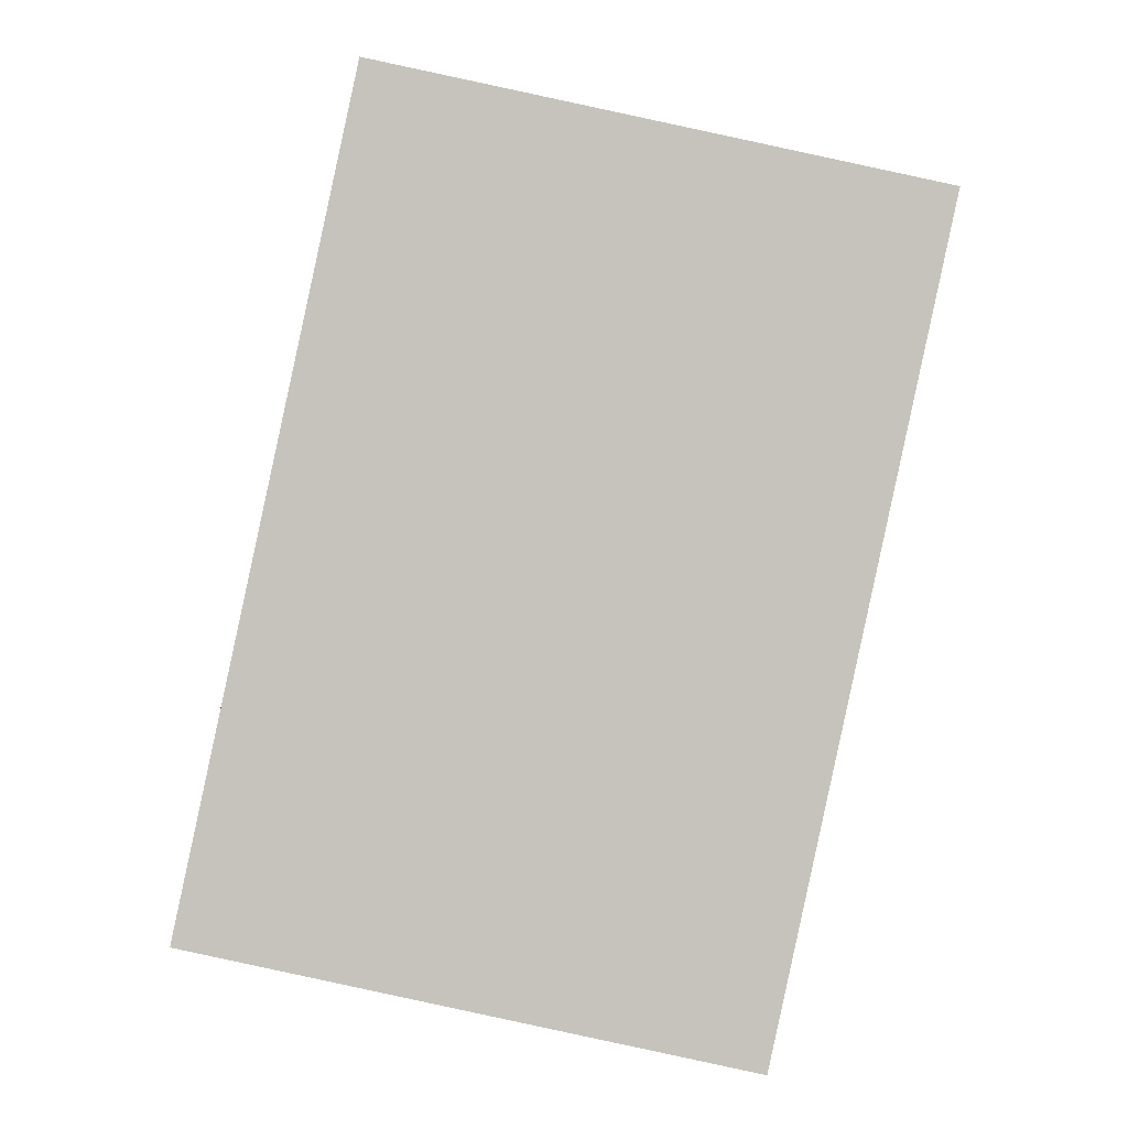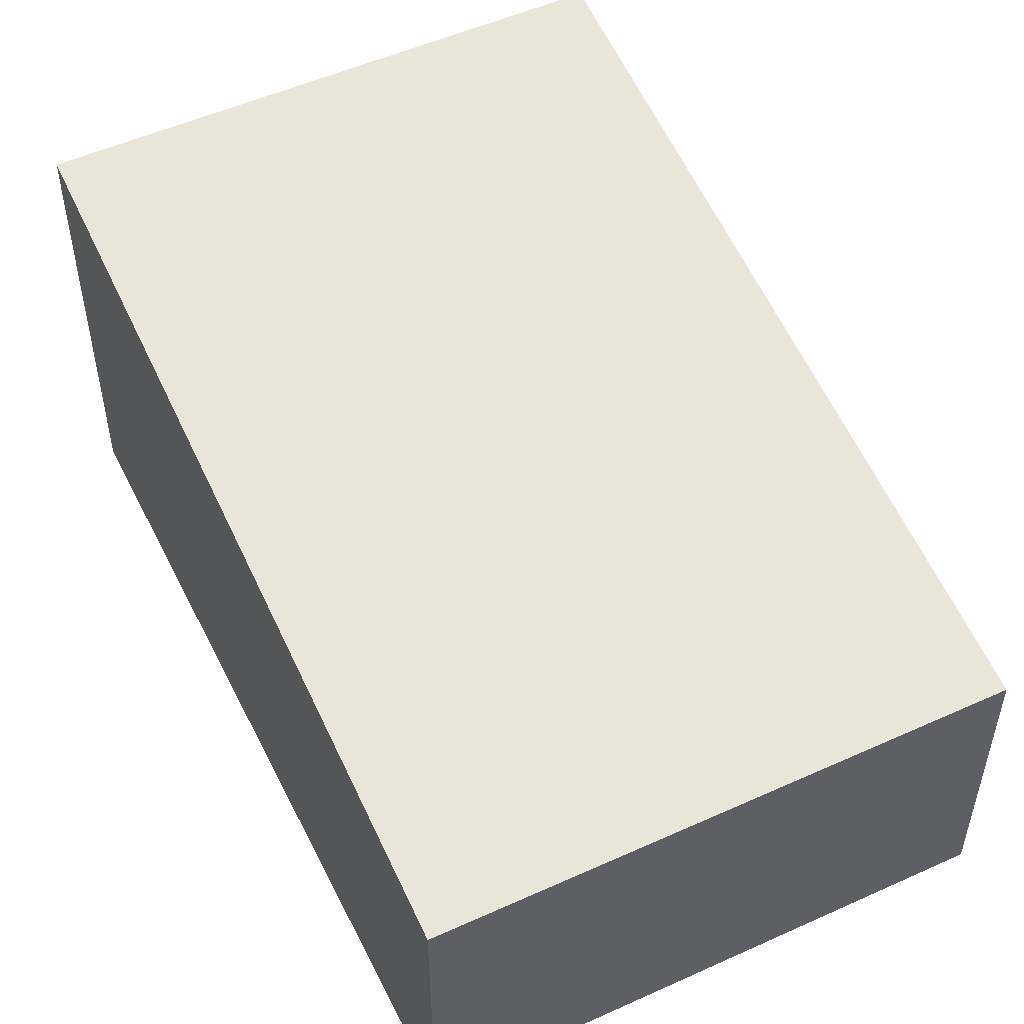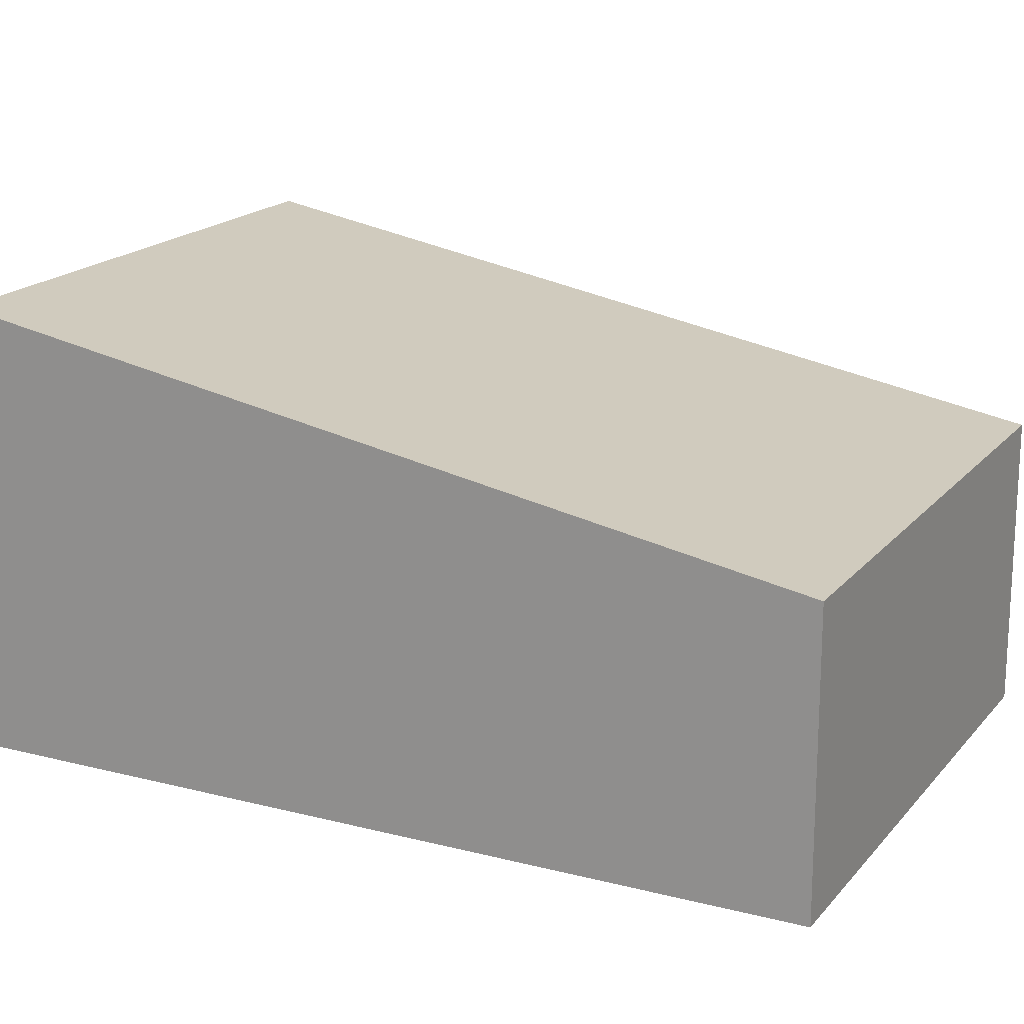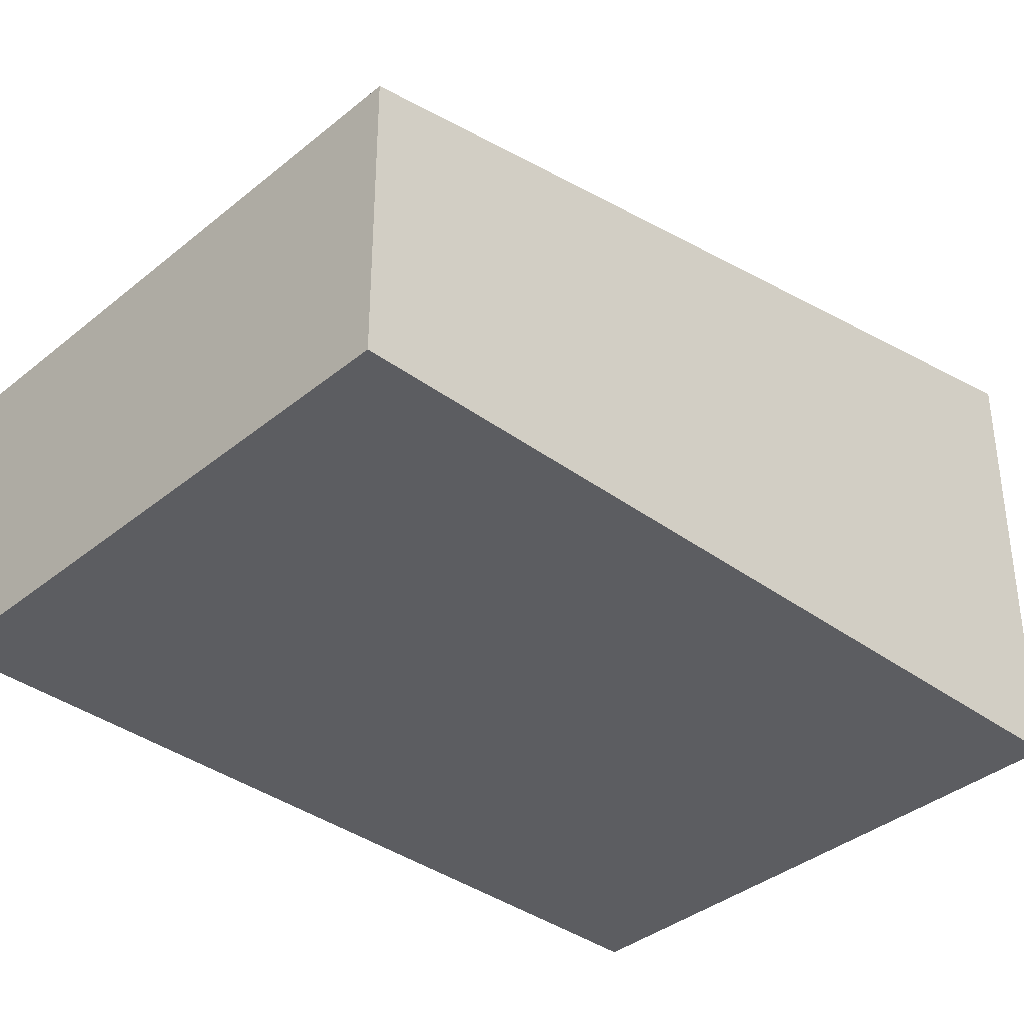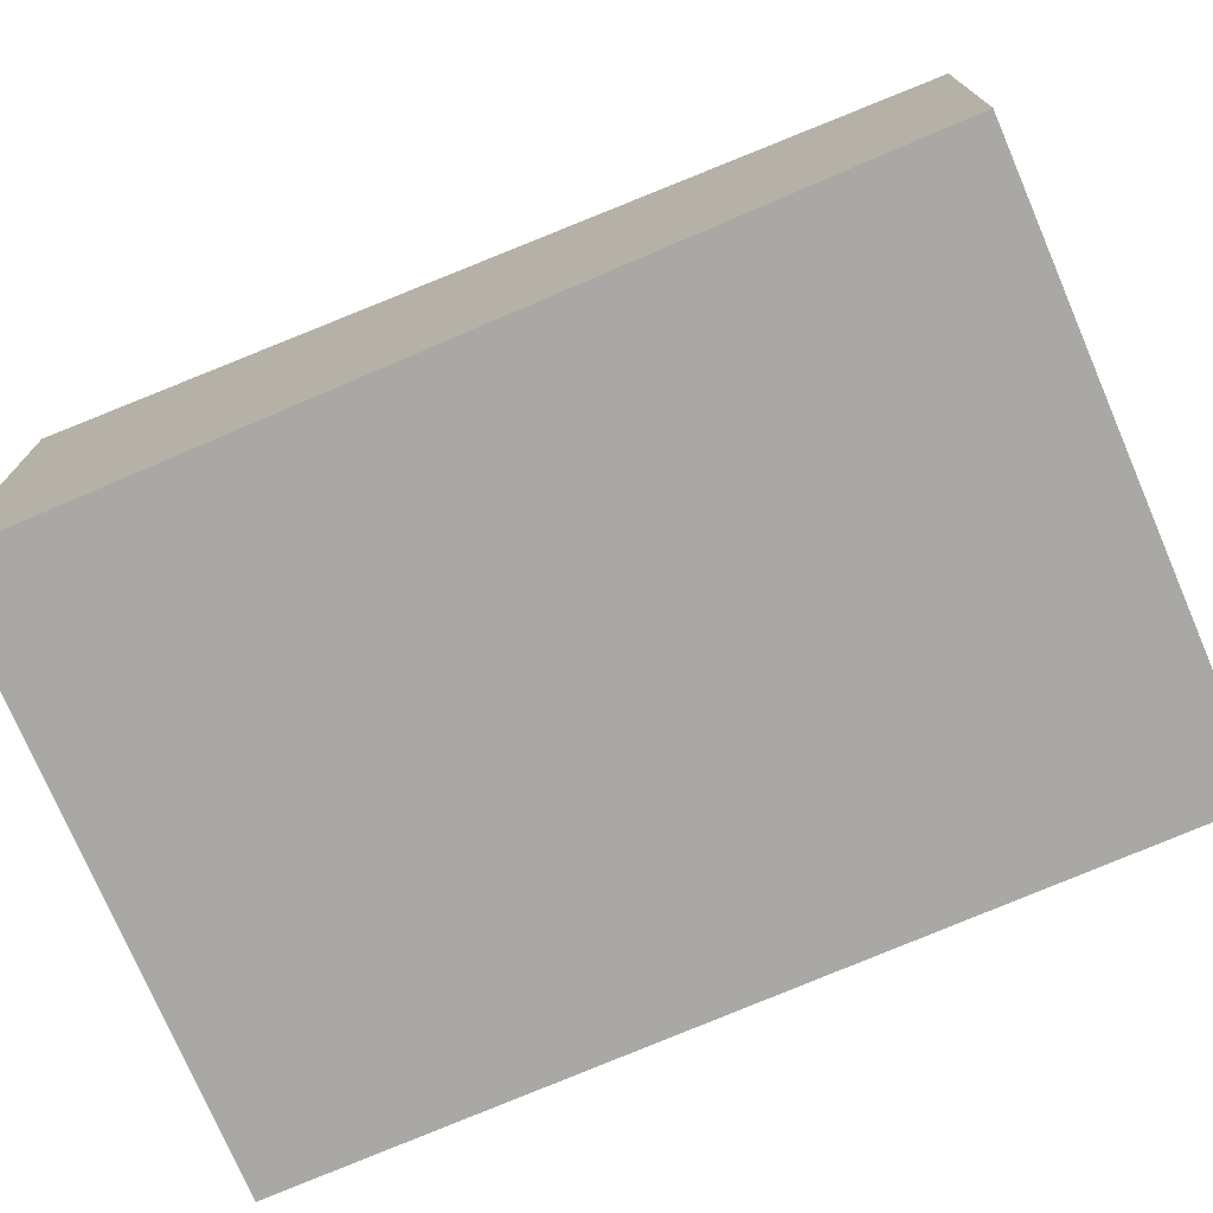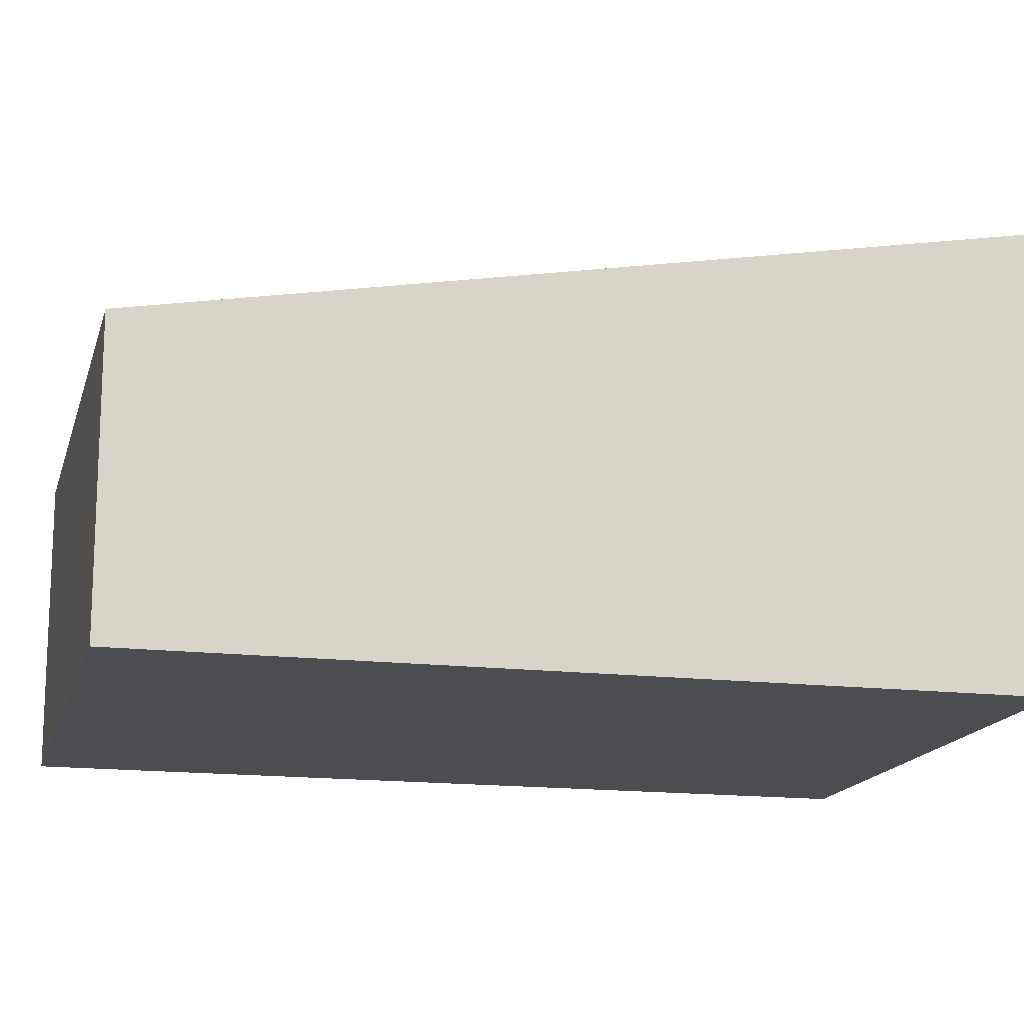
<metadata>
{"format":"obj","ext":"obj","renderer":"f3d","projection":"perspective","resolution":1024,"background":"white","views":[{"elev":0.9,"azim":0.0,"up":"+Z"},{"elev":52.2,"azim":-13.9,"up":"+Y"},{"elev":18.1,"azim":-51.1,"up":"+Y"},{"elev":-37.1,"azim":58.6,"up":"+Y"},{"elev":-75.1,"azim":-54.7,"up":"+Y"},{"elev":-15.8,"azim":88.1,"up":"+Y"}]}
</metadata>
<code>
v  3.328 2.632 -0.715
v  1.063 1.735 4.946
v  4.391 1.735 4.23
v  0 2.632 1.612e-16
v  3.328 4.378e-17 -0.715
v  4.391 -2.59e-16 4.23
v  0 0 0
v  1.063 -3.029e-16 4.946
g defaultobject
f 1 2 3
f 2 1 4
f 3 5 1
f 5 3 6
f 5 4 1
f 4 5 7
f 7 2 4
f 2 7 8
f 8 3 2
f 3 8 6
f 6 7 5
f 7 6 8

</code>
